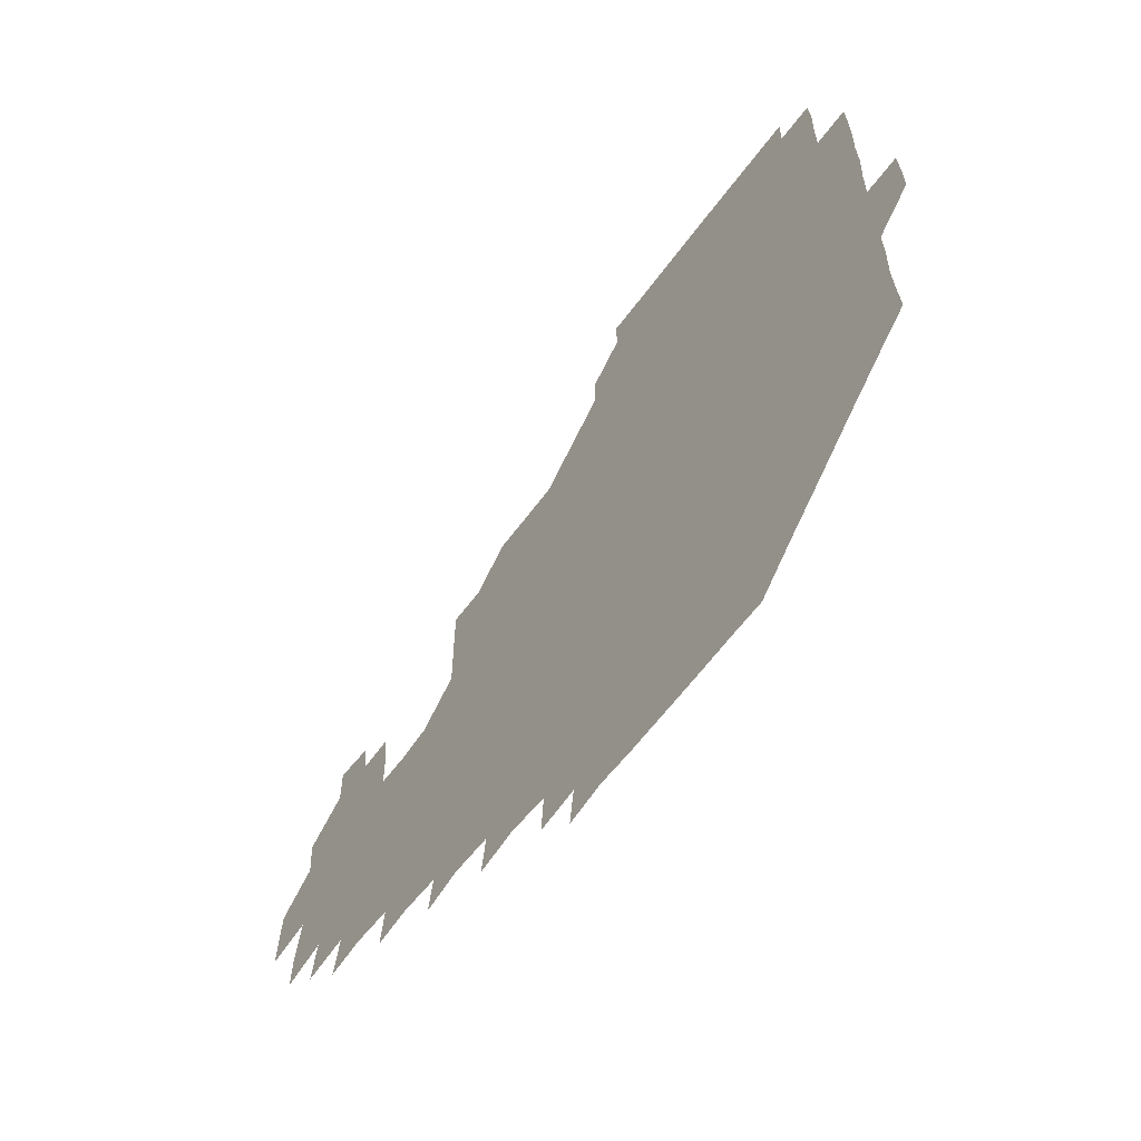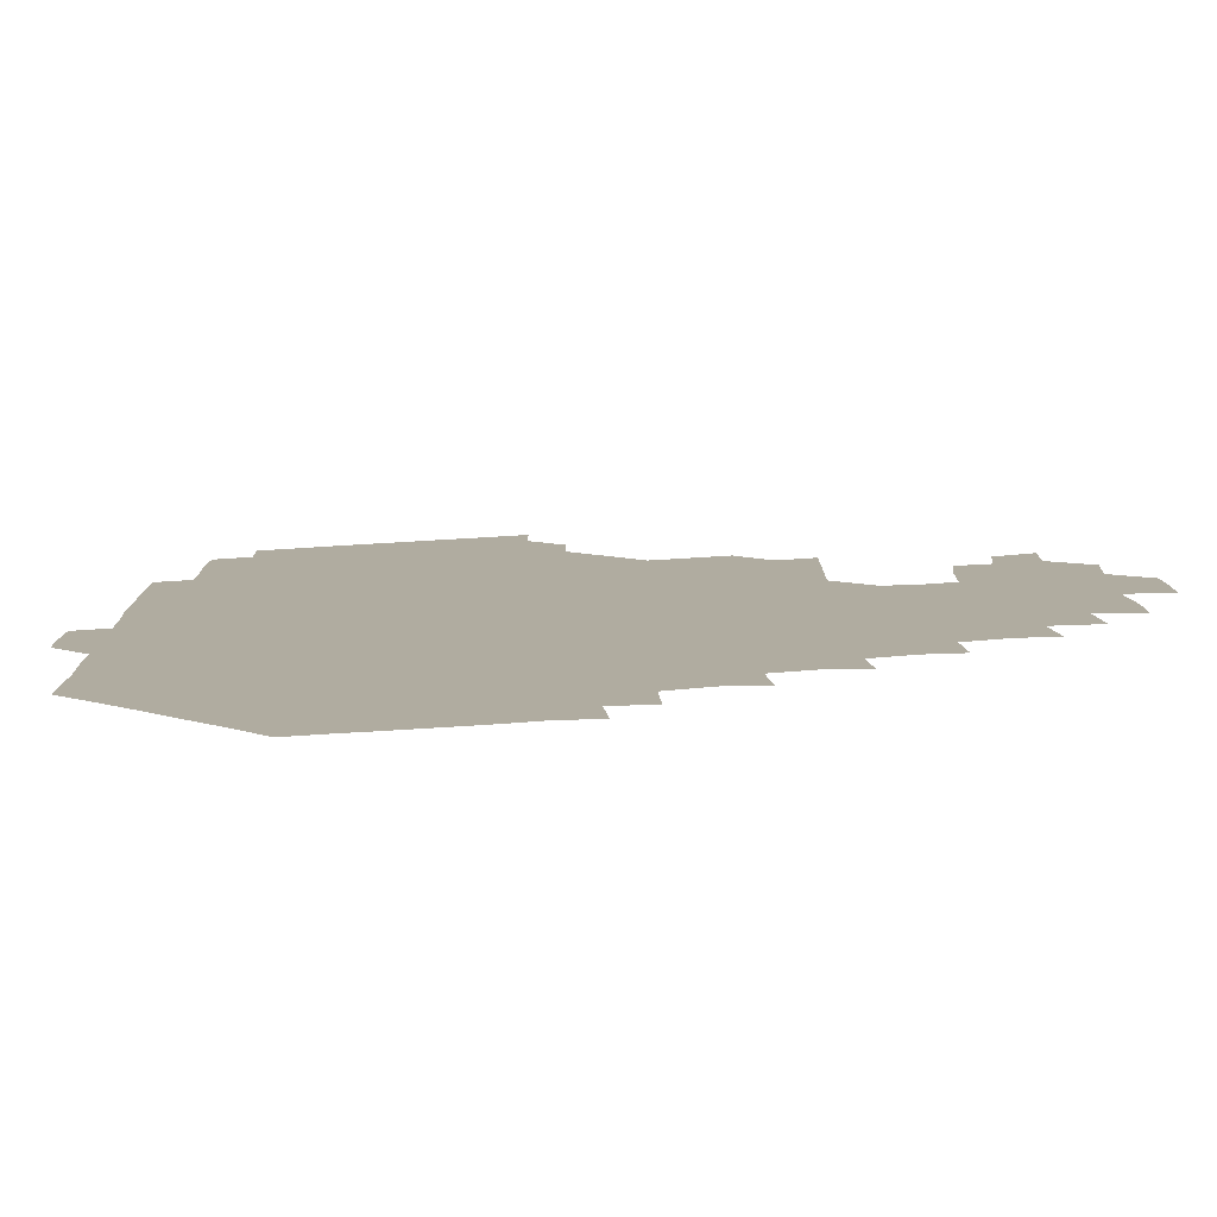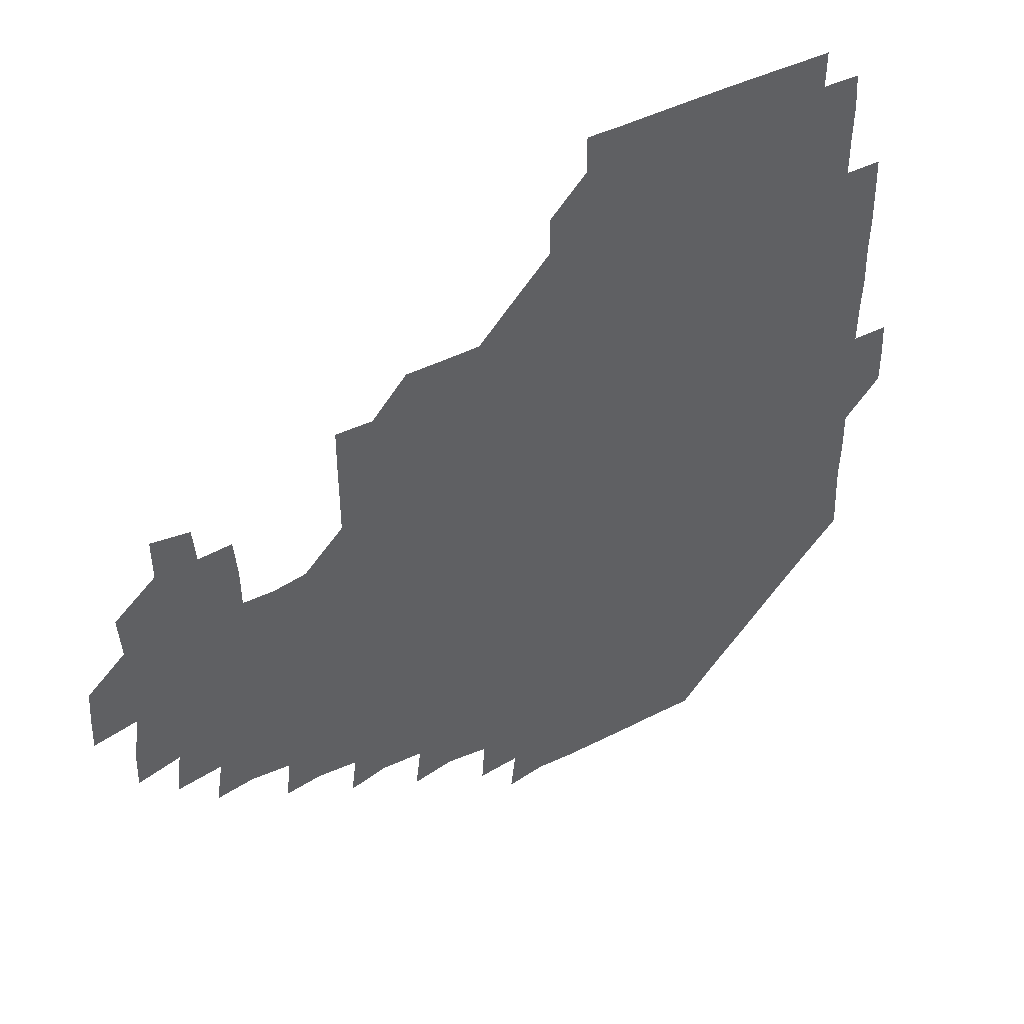
<metadata>
{"format":"obj","ext":"obj","renderer":"f3d","projection":"perspective","resolution":1024,"background":"white","views":[{"elev":-63.1,"azim":-126.5,"up":"+Y"},{"elev":-79.5,"azim":3.3,"up":"+Y"},{"elev":43.9,"azim":148.4,"up":"+Y"}]}
</metadata>
<code>
v 194.9 256.7 0
v 194.9 271 0
v 195.5 285 0
v 209.6 180.4 0
v 210.2 194.6 0
v 210.7 209.9 0
v 210.2 225.5 0
v 210.3 241.2 0
v 210.5 256 0
v 210.8 270.9 0
v 210.5 285.4 0
v 210.2 300.9 0
v 209.5 316.2 0
v 209.9 331.1 0
v 209.5 346.3 0
v 209.7 361 0
v 210.1 374.5 0
v 224.5 166.2 0
v 225.2 180.8 0
v 226.2 196 0
v 226.2 210.9 0
v 227.2 226.3 0
v 227.3 241.1 0
v 226.2 256 0
v 226.5 271 0
v 226.4 285.9 0
v 226.3 300.9 0
v 226.4 316 0
v 226 331 0
v 226.1 345.9 0
v 226.3 360.6 0
v 225.2 374.8 0
v 225.2 390.2 0
v 224.9 405.4 0
v 225.8 419.6 0
v 239.7 151.2 0
v 239.9 165.9 0
v 240.9 181 0
v 240.9 196 0
v 241.1 211 0
v 241.3 226 0
v 242.4 241.2 0
v 241.4 256 0
v 241 271 0
v 241 286 0
v 241.9 300.9 0
v 241.2 316 0
v 241 331 0
v 241.5 346 0
v 241.5 361 0
v 241.1 376 0
v 241.2 390.9 0
v 241.1 405.7 0
v 241.2 420 0
v 241.1 435 0
v 255.1 135.6 0
v 256.1 151.1 0
v 256.2 166.2 0
v 256.1 181.1 0
v 256.4 196.2 0
v 256.2 211.1 0
v 256.1 226 0
v 256.6 241.1 0
v 256.4 256 0
v 256.2 271 0
v 256.3 286 0
v 256 301.1 0
v 256.1 316.1 0
v 256.5 331.1 0
v 256.4 346.1 0
v 256.6 361 0
v 256.2 376.1 0
v 256.1 391.1 0
v 256.3 406 0
v 256.4 420.8 0
v 256.8 435.2 0
v 270.9 119.9 0
v 271.9 136.6 0
v 271.7 151.4 0
v 271.3 166.2 0
v 271.6 181.3 0
v 271.1 196.1 0
v 271.4 211.2 0
v 271.3 226.1 0
v 271.4 241 0
v 271.1 256 0
v 271 271 0
v 270.8 286 0
v 271 301 0
v 271 316.1 0
v 271.3 331.1 0
v 271.1 346.1 0
v 270.8 361.1 0
v 271.2 376.1 0
v 270.9 391.1 0
v 271.5 406.1 0
v 271.1 421 0
v 271.9 435.6 0
v 285.4 104.7 0
v 286.5 121.7 0
v 286.6 136.7 0
v 286.3 151.3 0
v 286.6 166.5 0
v 286.4 181.3 0
v 286.4 196.2 0
v 286.3 211.1 0
v 286.5 226.1 0
v 286.1 241 0
v 286.1 255.9 0
v 285.8 271.1 0
v 286.1 286 0
v 286 301 0
v 286 316.1 0
v 286.1 331.1 0
v 286 346.1 0
v 286.2 361.1 0
v 286 376.1 0
v 286.3 391.2 0
v 286.1 406.2 0
v 286.3 421.1 0
v 286.6 435.8 0
v 300.4 105 0
v 301.4 122.2 0
v 301.4 136.9 0
v 301.2 151.4 0
v 301.3 166.4 0
v 301.3 181.3 0
v 301 196 0
v 301.4 211.2 0
v 301.7 226.1 0
v 301.2 241 0
v 301 256 0
v 300.9 271 0
v 301.1 286 0
v 300.9 301.1 0
v 301.1 316.1 0
v 300.9 331.1 0
v 301 346.1 0
v 301 361.1 0
v 300.9 376.1 0
v 301.1 391.2 0
v 300.8 406.1 0
v 301.2 421.1 0
v 301.5 435.8 0
v 316 104.9 0
v 316.1 122 0
v 316.1 136.7 0
v 316.1 151.6 0
v 316.2 166.5 0
v 316.2 181.4 0
v 316.2 196.3 0
v 316.3 211.3 0
v 316.6 226.1 0
v 316.3 240.9 0
v 316.1 255.8 0
v 315.9 271 0
v 316 286 0
v 315.9 301.1 0
v 315.9 316.1 0
v 315.9 331.1 0
v 315.9 346.1 0
v 316 361.1 0
v 315.9 376.1 0
v 315.9 391.3 0
v 316 406.2 0
v 316.1 421.1 0
v 316.4 435.8 0
v 331.7 105.1 0
v 331 121.8 0
v 330.9 136.4 0
v 330.9 151.5 0
v 331 166.7 0
v 331 181.3 0
v 331 196.3 0
v 331 211.1 0
v 331.2 226.2 0
v 331.2 240.9 0
v 331.2 255.7 0
v 330.9 271 0
v 330.8 286.4 0
v 330.9 301.2 0
v 330.9 316.1 0
v 330.9 331.1 0
v 330.9 346.1 0
v 330.9 361.1 0
v 330.9 376.1 0
v 330.8 391.2 0
v 331 406.1 0
v 331 421.1 0
v 331.3 435.8 0
v 347.3 105.4 0
v 346 121.7 0
v 345.8 136.7 0
v 345.9 151.3 0
v 345.8 166.6 0
v 345.8 181.4 0
v 345.9 196.3 0
v 345.9 211.3 0
v 346 226.1 0
v 346.1 240.9 0
v 346 255.8 0
v 345.9 270.9 0
v 345.8 286.3 0
v 345.8 301.2 0
v 345.9 316.1 0
v 346 331 0
v 345.9 346.1 0
v 345.9 361.1 0
v 346 376.1 0
v 346 391.1 0
v 345.8 406.3 0
v 346.2 421.2 0
v 346.3 436.1 0
v 362.7 106.5 0
v 361 121.7 0
v 360.7 136.9 0
v 360.7 151.5 0
v 360.5 166.8 0
v 360.9 181.1 0
v 360.8 196.2 0
v 360.8 211.3 0
v 360.8 226.3 0
v 360.9 241 0
v 360.9 255.8 0
v 360.9 270.9 0
v 360.9 286 0
v 360.9 301.1 0
v 360.9 316 0
v 361 331.1 0
v 361 346.1 0
v 361 361.1 0
v 361.1 376.1 0
v 361.2 391.1 0
v 361.4 406.1 0
v 377.8 103.8 0
v 375.8 120.5 0
v 375.2 137.3 0
v 375.4 151.8 0
v 375.4 166.6 0
v 375.3 181.8 0
v 375.7 196.2 0
v 375.6 211.5 0
v 375.6 226.3 0
v 375.6 241 0
v 375.8 255.9 0
v 375.9 270.9 0
v 375.9 285.8 0
v 376 300.8 0
v 375.9 316 0
v 376 331.1 0
v 376 346.1 0
v 376 361 0
v 376.4 376 0
v 392.4 118.9 0
v 391.3 136.1 0
v 389.7 152.4 0
v 389.9 166.9 0
v 390.2 181.6 0
v 390.1 196.7 0
v 390 211.8 0
v 390 226.5 0
v 390.2 241.1 0
v 390.4 255.9 0
v 390.6 270.8 0
v 390.7 285.6 0
v 390.8 300.8 0
v 390.9 315.9 0
v 390.9 331 0
v 391 345.9 0
v 391.4 360.8 0
v 408.5 138.4 0
v 405.7 152.8 0
v 405.2 166.6 0
v 405.5 181.4 0
v 405 196.6 0
v 404.9 211.5 0
v 405.6 226.1 0
v 405.3 241.2 0
v 405.1 256 0
v 405.4 270.8 0
v 405.6 285.8 0
v 405.6 300.7 0
v 405.8 315.9 0
v 405.7 330.8 0
v 405.8 345.7 0
v 406.7 360.7 0
v 424.8 135.2 0
v 422.6 152.4 0
v 419.9 167 0
v 420.6 181.1 0
v 420.1 196.5 0
v 419.1 211.9 0
v 420 226.2 0
v 420.2 241.1 0
v 420.4 256.1 0
v 420.4 271 0
v 420.2 285.8 0
v 420.2 300.6 0
v 420.7 315.8 0
v 420.5 330.7 0
v 420.8 345.6 0
v 422 361 0
v 439.6 153.7 0
v 437.3 166.8 0
v 436.6 180.9 0
v 435.9 196.2 0
v 434.2 212.1 0
v 434.2 226.5 0
v 434.3 241.2 0
v 435.1 256.1 0
v 435.1 271 0
v 434.6 285.8 0
v 435.3 300.5 0
v 435.6 315.7 0
v 435.7 330.8 0
v 436.6 345.4 0
v 454.9 149.9 0
v 452.9 165.4 0
v 451.4 180.7 0
v 451.7 195.4 0
v 450.3 211.5 0
v 449.3 226.6 0
v 449.6 241.2 0
v 450.2 256.2 0
v 449.6 271.1 0
v 450.5 285.7 0
v 451.8 299.1 0
v 451.9 316.3 0
v 452 331.9 0
v 451.9 346 0
v 469.3 167 0
v 466.9 181.6 0
v 465.7 196.4 0
v 466 210.9 0
v 464.7 226.6 0
v 464.2 241.2 0
v 465.4 255.6 0
v 466.2 270.2 0
v 468.1 283.5 0
v 484 165.1 0
v 482.4 181.8 0
v 480.6 197 0
v 479 212.7 0
v 478.6 227.1 0
v 478.1 241.7 0
v 478.4 255.5 0
v 479.1 269.1 0
v 481.5 281.6 0
v 498.7 183.5 0
v 496.3 197.6 0
v 495.3 212.5 0
v 494 226.9 0
v 493.9 241.5 0
v 493.6 255.7 0
v 493.8 269.1 0
v 494.5 282.1 0
v 494.7 298 0
v 496.2 313.8 0
v 514 181.4 0
v 511.2 199 0
v 511.3 212.4 0
v 509.4 226.8 0
v 509.1 241.1 0
v 509.4 256 0
v 509.6 270.9 0
v 509.1 285.2 0
v 509.3 299.3 0
v 510 313.1 0
v 511.4 327.7 0
v 529.9 196.7 0
v 527.6 214.6 0
v 526.4 227.3 0
v 525.5 241.6 0
v 525.1 256 0
v 525 270.6 0
v 524.9 285.4 0
v 526.4 299.9 0
v 527.1 313.1 0
v 527.3 330 0
v 545.1 210.3 0
v 544.8 224.6 0
v 542.1 244.3 0
v 541.6 256.1 0
v 541.7 269.1 0
v 542.9 281.7 0
v 544.2 299.2 0
v 559.9 241.2 0
v 559.4 254.3 0
v 558.6 268.2 0
f 8 9 1
f 1 9 2
f 9 10 2
f 2 10 3
f 10 11 3
f 18 19 4
f 4 19 5
f 19 20 5
f 5 20 6
f 20 21 6
f 6 21 7
f 21 22 7
f 7 22 8
f 22 23 8
f 8 23 9
f 23 24 9
f 9 24 10
f 24 25 10
f 10 25 11
f 25 26 11
f 11 26 12
f 26 27 12
f 12 27 13
f 27 28 13
f 13 28 14
f 28 29 14
f 14 29 15
f 29 30 15
f 15 30 16
f 30 31 16
f 16 31 17
f 31 32 17
f 36 37 18
f 18 37 19
f 37 38 19
f 19 38 20
f 38 39 20
f 20 39 21
f 39 40 21
f 21 40 22
f 40 41 22
f 22 41 23
f 41 42 23
f 23 42 24
f 42 43 24
f 24 43 25
f 43 44 25
f 25 44 26
f 44 45 26
f 26 45 27
f 45 46 27
f 27 46 28
f 46 47 28
f 28 47 29
f 47 48 29
f 29 48 30
f 48 49 30
f 30 49 31
f 49 50 31
f 31 50 32
f 50 51 32
f 32 51 33
f 51 52 33
f 33 52 34
f 52 53 34
f 34 53 35
f 53 54 35
f 56 57 36
f 36 57 37
f 57 58 37
f 37 58 38
f 58 59 38
f 38 59 39
f 59 60 39
f 39 60 40
f 60 61 40
f 40 61 41
f 61 62 41
f 41 62 42
f 62 63 42
f 42 63 43
f 63 64 43
f 43 64 44
f 64 65 44
f 44 65 45
f 65 66 45
f 45 66 46
f 66 67 46
f 46 67 47
f 67 68 47
f 47 68 48
f 68 69 48
f 48 69 49
f 69 70 49
f 49 70 50
f 70 71 50
f 50 71 51
f 71 72 51
f 51 72 52
f 72 73 52
f 52 73 53
f 73 74 53
f 53 74 54
f 74 75 54
f 54 75 55
f 75 76 55
f 77 78 56
f 56 78 57
f 78 79 57
f 57 79 58
f 79 80 58
f 58 80 59
f 80 81 59
f 59 81 60
f 81 82 60
f 60 82 61
f 82 83 61
f 61 83 62
f 83 84 62
f 62 84 63
f 84 85 63
f 63 85 64
f 85 86 64
f 64 86 65
f 86 87 65
f 65 87 66
f 87 88 66
f 66 88 67
f 88 89 67
f 67 89 68
f 89 90 68
f 68 90 69
f 90 91 69
f 69 91 70
f 91 92 70
f 70 92 71
f 92 93 71
f 71 93 72
f 93 94 72
f 72 94 73
f 94 95 73
f 73 95 74
f 95 96 74
f 74 96 75
f 96 97 75
f 75 97 76
f 97 98 76
f 99 100 77
f 77 100 78
f 100 101 78
f 78 101 79
f 101 102 79
f 79 102 80
f 102 103 80
f 80 103 81
f 103 104 81
f 81 104 82
f 104 105 82
f 82 105 83
f 105 106 83
f 83 106 84
f 106 107 84
f 84 107 85
f 107 108 85
f 85 108 86
f 108 109 86
f 86 109 87
f 109 110 87
f 87 110 88
f 110 111 88
f 88 111 89
f 111 112 89
f 89 112 90
f 112 113 90
f 90 113 91
f 113 114 91
f 91 114 92
f 114 115 92
f 92 115 93
f 115 116 93
f 93 116 94
f 116 117 94
f 94 117 95
f 117 118 95
f 95 118 96
f 118 119 96
f 96 119 97
f 119 120 97
f 97 120 98
f 120 121 98
f 99 122 100
f 122 123 100
f 100 123 101
f 123 124 101
f 101 124 102
f 124 125 102
f 102 125 103
f 125 126 103
f 103 126 104
f 126 127 104
f 104 127 105
f 127 128 105
f 105 128 106
f 128 129 106
f 106 129 107
f 129 130 107
f 107 130 108
f 130 131 108
f 108 131 109
f 131 132 109
f 109 132 110
f 132 133 110
f 110 133 111
f 133 134 111
f 111 134 112
f 134 135 112
f 112 135 113
f 135 136 113
f 113 136 114
f 136 137 114
f 114 137 115
f 137 138 115
f 115 138 116
f 138 139 116
f 116 139 117
f 139 140 117
f 117 140 118
f 140 141 118
f 118 141 119
f 141 142 119
f 119 142 120
f 142 143 120
f 120 143 121
f 143 144 121
f 122 145 123
f 145 146 123
f 123 146 124
f 146 147 124
f 124 147 125
f 147 148 125
f 125 148 126
f 148 149 126
f 126 149 127
f 149 150 127
f 127 150 128
f 150 151 128
f 128 151 129
f 151 152 129
f 129 152 130
f 152 153 130
f 130 153 131
f 153 154 131
f 131 154 132
f 154 155 132
f 132 155 133
f 155 156 133
f 133 156 134
f 156 157 134
f 134 157 135
f 157 158 135
f 135 158 136
f 158 159 136
f 136 159 137
f 159 160 137
f 137 160 138
f 160 161 138
f 138 161 139
f 161 162 139
f 139 162 140
f 162 163 140
f 140 163 141
f 163 164 141
f 141 164 142
f 164 165 142
f 142 165 143
f 165 166 143
f 143 166 144
f 166 167 144
f 145 168 146
f 168 169 146
f 146 169 147
f 169 170 147
f 147 170 148
f 170 171 148
f 148 171 149
f 171 172 149
f 149 172 150
f 172 173 150
f 150 173 151
f 173 174 151
f 151 174 152
f 174 175 152
f 152 175 153
f 175 176 153
f 153 176 154
f 176 177 154
f 154 177 155
f 177 178 155
f 155 178 156
f 178 179 156
f 156 179 157
f 179 180 157
f 157 180 158
f 180 181 158
f 158 181 159
f 181 182 159
f 159 182 160
f 182 183 160
f 160 183 161
f 183 184 161
f 161 184 162
f 184 185 162
f 162 185 163
f 185 186 163
f 163 186 164
f 186 187 164
f 164 187 165
f 187 188 165
f 165 188 166
f 188 189 166
f 166 189 167
f 189 190 167
f 168 191 169
f 191 192 169
f 169 192 170
f 192 193 170
f 170 193 171
f 193 194 171
f 171 194 172
f 194 195 172
f 172 195 173
f 195 196 173
f 173 196 174
f 196 197 174
f 174 197 175
f 197 198 175
f 175 198 176
f 198 199 176
f 176 199 177
f 199 200 177
f 177 200 178
f 200 201 178
f 178 201 179
f 201 202 179
f 179 202 180
f 202 203 180
f 180 203 181
f 203 204 181
f 181 204 182
f 204 205 182
f 182 205 183
f 205 206 183
f 183 206 184
f 206 207 184
f 184 207 185
f 207 208 185
f 185 208 186
f 208 209 186
f 186 209 187
f 209 210 187
f 187 210 188
f 210 211 188
f 188 211 189
f 211 212 189
f 189 212 190
f 212 213 190
f 191 214 192
f 214 215 192
f 192 215 193
f 215 216 193
f 193 216 194
f 216 217 194
f 194 217 195
f 217 218 195
f 195 218 196
f 218 219 196
f 196 219 197
f 219 220 197
f 197 220 198
f 220 221 198
f 198 221 199
f 221 222 199
f 199 222 200
f 222 223 200
f 200 223 201
f 223 224 201
f 201 224 202
f 224 225 202
f 202 225 203
f 225 226 203
f 203 226 204
f 226 227 204
f 204 227 205
f 227 228 205
f 205 228 206
f 228 229 206
f 206 229 207
f 229 230 207
f 207 230 208
f 230 231 208
f 208 231 209
f 231 232 209
f 209 232 210
f 232 233 210
f 210 233 211
f 233 234 211
f 211 234 212
f 214 235 215
f 235 236 215
f 215 236 216
f 236 237 216
f 216 237 217
f 237 238 217
f 217 238 218
f 238 239 218
f 218 239 219
f 239 240 219
f 219 240 220
f 240 241 220
f 220 241 221
f 241 242 221
f 221 242 222
f 242 243 222
f 222 243 223
f 243 244 223
f 223 244 224
f 244 245 224
f 224 245 225
f 245 246 225
f 225 246 226
f 246 247 226
f 226 247 227
f 247 248 227
f 227 248 228
f 248 249 228
f 228 249 229
f 249 250 229
f 229 250 230
f 250 251 230
f 230 251 231
f 251 252 231
f 231 252 232
f 252 253 232
f 232 253 233
f 236 254 237
f 254 255 237
f 237 255 238
f 255 256 238
f 238 256 239
f 256 257 239
f 239 257 240
f 257 258 240
f 240 258 241
f 258 259 241
f 241 259 242
f 259 260 242
f 242 260 243
f 260 261 243
f 243 261 244
f 261 262 244
f 244 262 245
f 262 263 245
f 245 263 246
f 263 264 246
f 246 264 247
f 264 265 247
f 247 265 248
f 265 266 248
f 248 266 249
f 266 267 249
f 249 267 250
f 267 268 250
f 250 268 251
f 268 269 251
f 251 269 252
f 269 270 252
f 252 270 253
f 255 271 256
f 271 272 256
f 256 272 257
f 272 273 257
f 257 273 258
f 273 274 258
f 258 274 259
f 274 275 259
f 259 275 260
f 275 276 260
f 260 276 261
f 276 277 261
f 261 277 262
f 277 278 262
f 262 278 263
f 278 279 263
f 263 279 264
f 279 280 264
f 264 280 265
f 280 281 265
f 265 281 266
f 281 282 266
f 266 282 267
f 282 283 267
f 267 283 268
f 283 284 268
f 268 284 269
f 284 285 269
f 269 285 270
f 285 286 270
f 271 287 272
f 287 288 272
f 272 288 273
f 288 289 273
f 273 289 274
f 289 290 274
f 274 290 275
f 290 291 275
f 275 291 276
f 291 292 276
f 276 292 277
f 292 293 277
f 277 293 278
f 293 294 278
f 278 294 279
f 294 295 279
f 279 295 280
f 295 296 280
f 280 296 281
f 296 297 281
f 281 297 282
f 297 298 282
f 282 298 283
f 298 299 283
f 283 299 284
f 299 300 284
f 284 300 285
f 300 301 285
f 285 301 286
f 301 302 286
f 288 303 289
f 303 304 289
f 289 304 290
f 304 305 290
f 290 305 291
f 305 306 291
f 291 306 292
f 306 307 292
f 292 307 293
f 307 308 293
f 293 308 294
f 308 309 294
f 294 309 295
f 309 310 295
f 295 310 296
f 310 311 296
f 296 311 297
f 311 312 297
f 297 312 298
f 312 313 298
f 298 313 299
f 313 314 299
f 299 314 300
f 314 315 300
f 300 315 301
f 315 316 301
f 301 316 302
f 303 317 304
f 317 318 304
f 304 318 305
f 318 319 305
f 305 319 306
f 319 320 306
f 306 320 307
f 320 321 307
f 307 321 308
f 321 322 308
f 308 322 309
f 322 323 309
f 309 323 310
f 323 324 310
f 310 324 311
f 324 325 311
f 311 325 312
f 325 326 312
f 312 326 313
f 326 327 313
f 313 327 314
f 327 328 314
f 314 328 315
f 328 329 315
f 315 329 316
f 329 330 316
f 318 331 319
f 331 332 319
f 319 332 320
f 332 333 320
f 320 333 321
f 333 334 321
f 321 334 322
f 334 335 322
f 322 335 323
f 335 336 323
f 323 336 324
f 336 337 324
f 324 337 325
f 337 338 325
f 325 338 326
f 338 339 326
f 326 339 327
f 331 340 332
f 340 341 332
f 332 341 333
f 341 342 333
f 333 342 334
f 342 343 334
f 334 343 335
f 343 344 335
f 335 344 336
f 344 345 336
f 336 345 337
f 345 346 337
f 337 346 338
f 346 347 338
f 338 347 339
f 347 348 339
f 341 349 342
f 349 350 342
f 342 350 343
f 350 351 343
f 343 351 344
f 351 352 344
f 344 352 345
f 352 353 345
f 345 353 346
f 353 354 346
f 346 354 347
f 354 355 347
f 347 355 348
f 355 356 348
f 349 359 350
f 359 360 350
f 350 360 351
f 360 361 351
f 351 361 352
f 361 362 352
f 352 362 353
f 362 363 353
f 353 363 354
f 363 364 354
f 354 364 355
f 364 365 355
f 355 365 356
f 365 366 356
f 356 366 357
f 366 367 357
f 357 367 358
f 367 368 358
f 360 370 361
f 370 371 361
f 361 371 362
f 371 372 362
f 362 372 363
f 372 373 363
f 363 373 364
f 373 374 364
f 364 374 365
f 374 375 365
f 365 375 366
f 375 376 366
f 366 376 367
f 376 377 367
f 367 377 368
f 377 378 368
f 368 378 369
f 378 379 369
f 371 380 372
f 380 381 372
f 372 381 373
f 381 382 373
f 373 382 374
f 382 383 374
f 374 383 375
f 383 384 375
f 375 384 376
f 384 385 376
f 376 385 377
f 385 386 377
f 377 386 378
f 382 387 383
f 387 388 383
f 383 388 384
f 388 389 384
f 384 389 385

</code>
